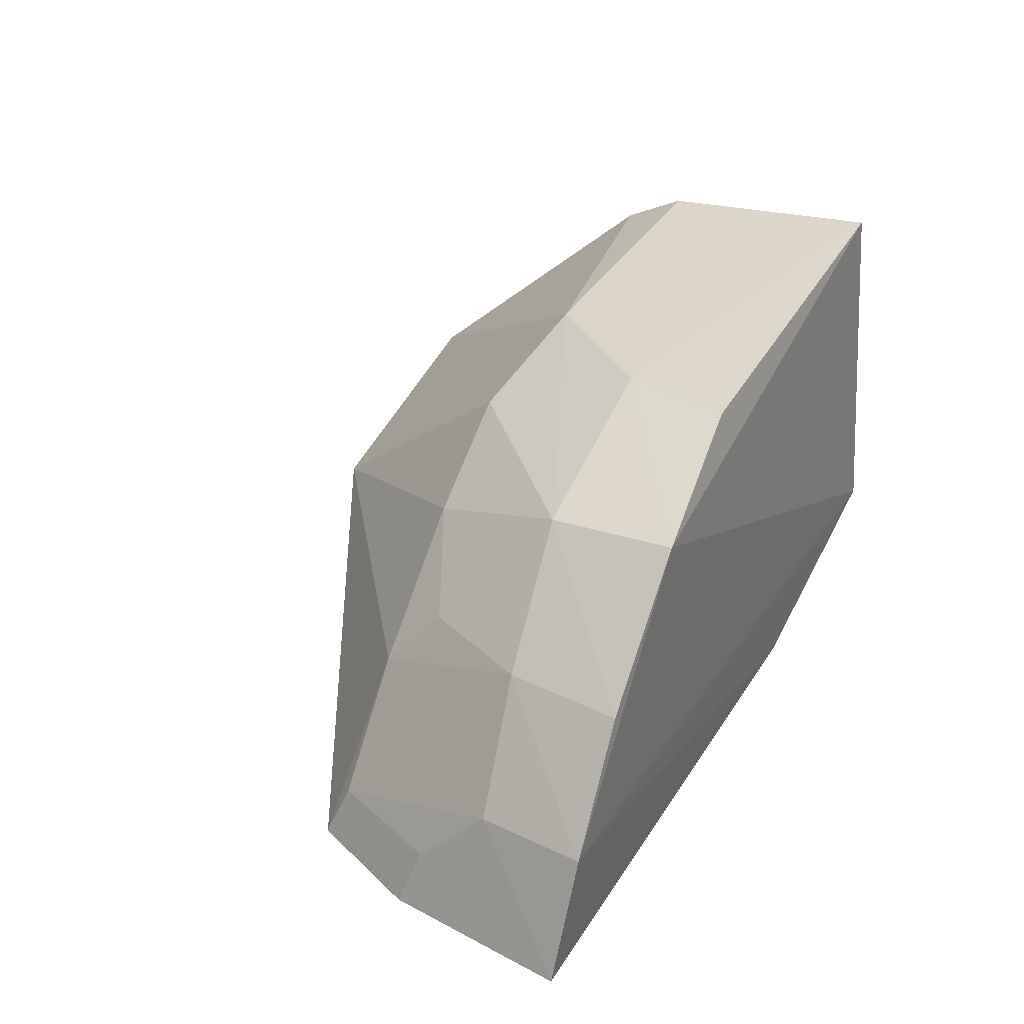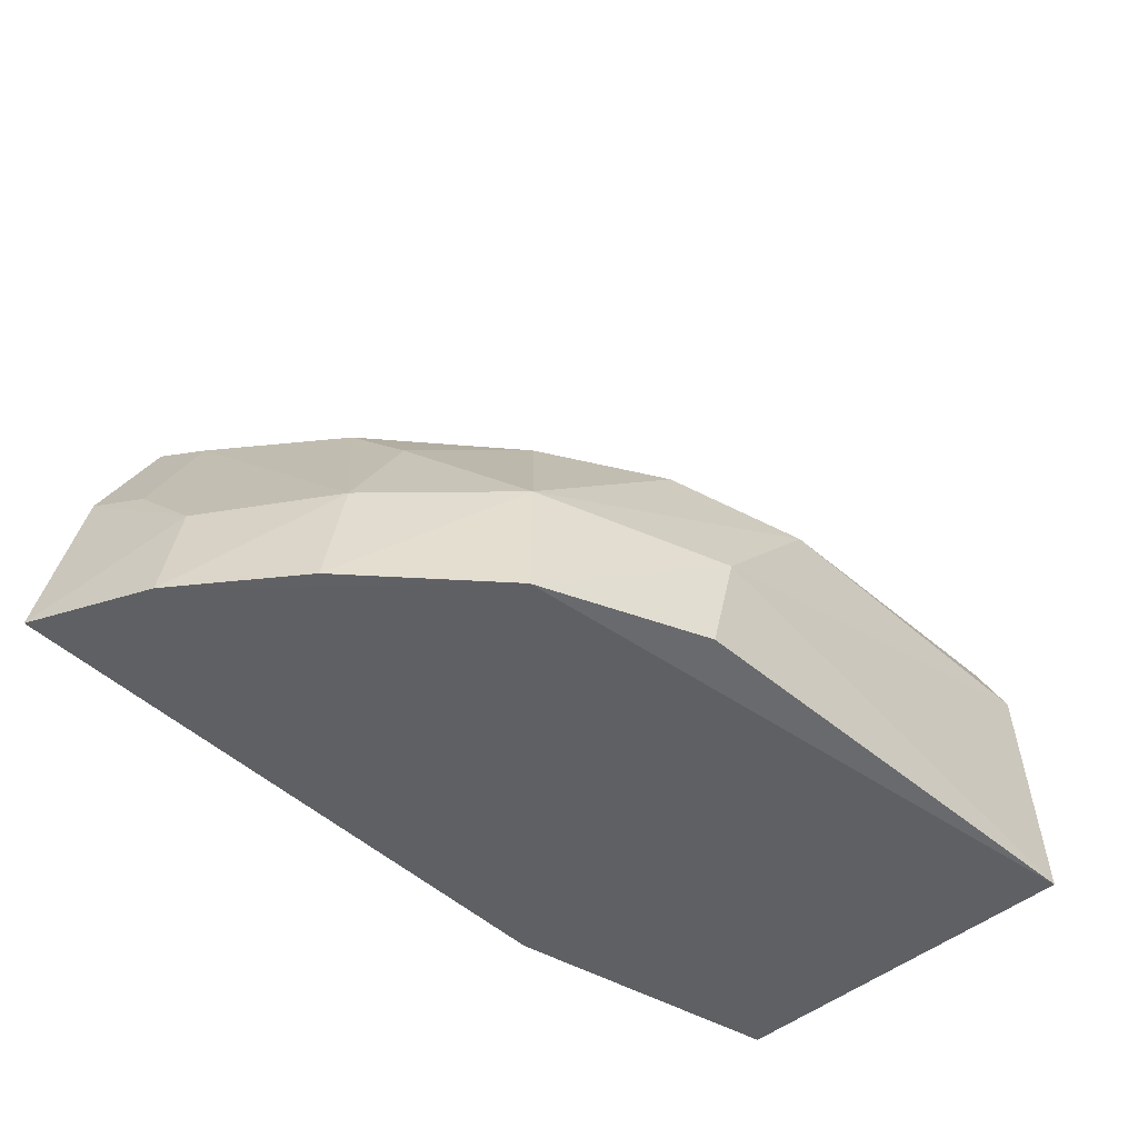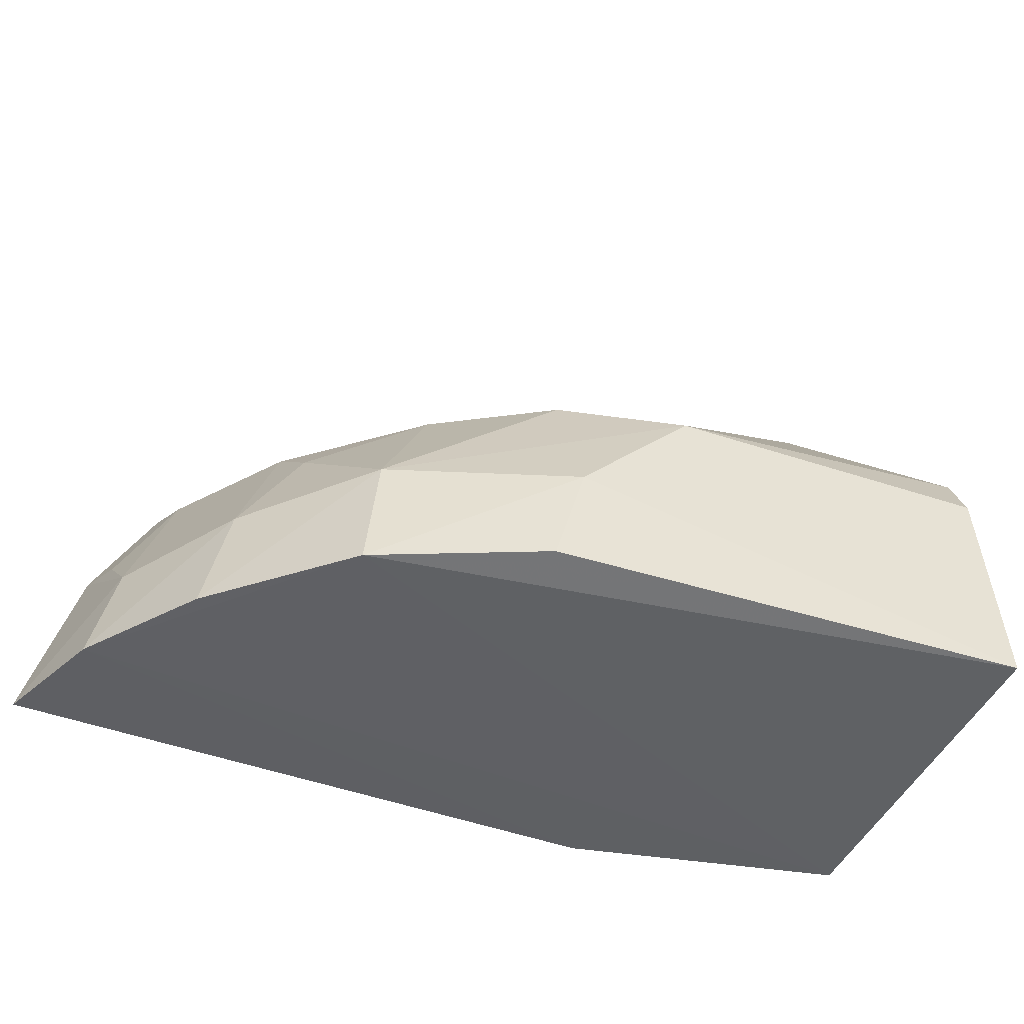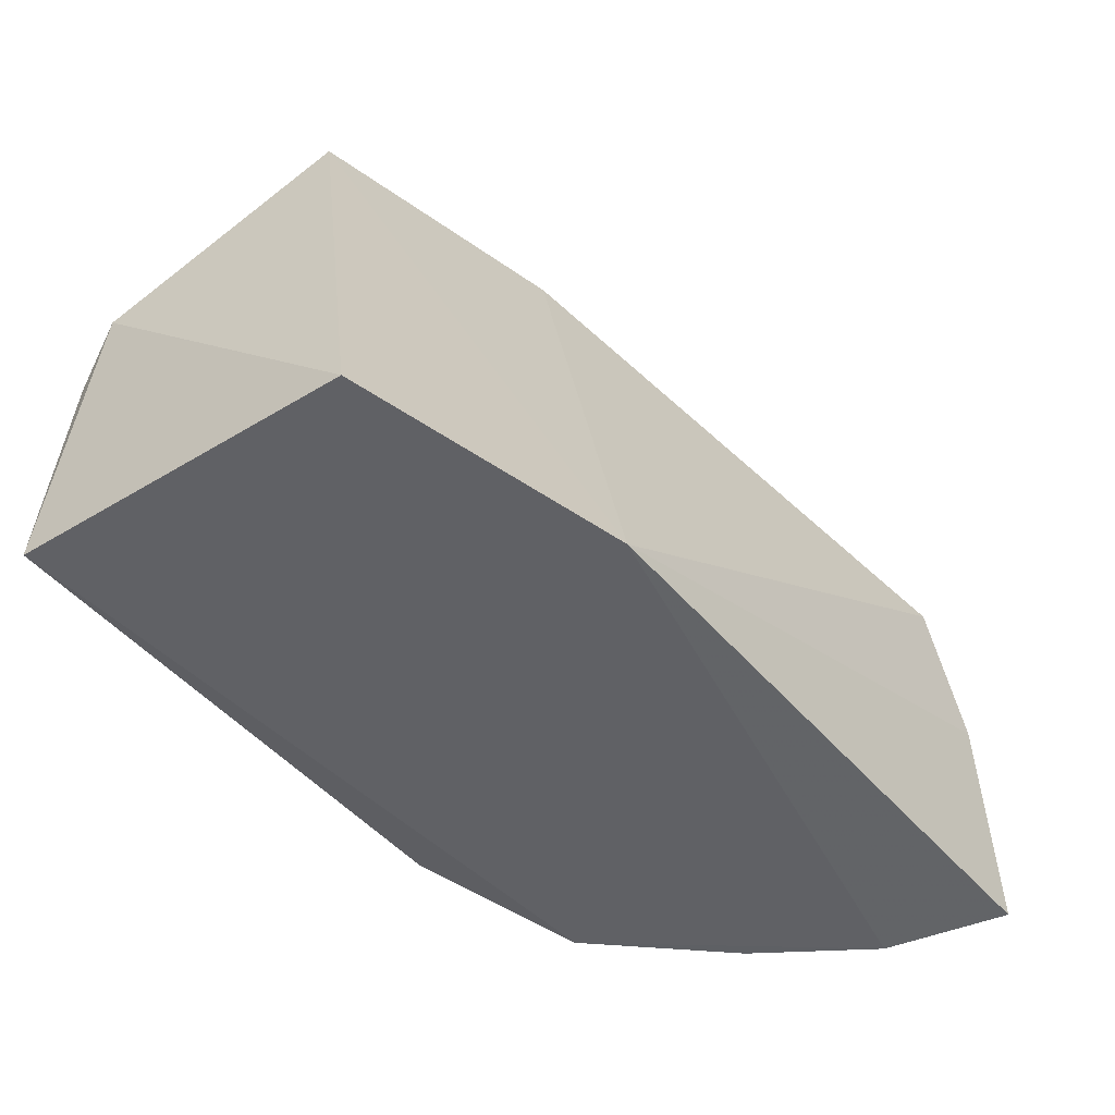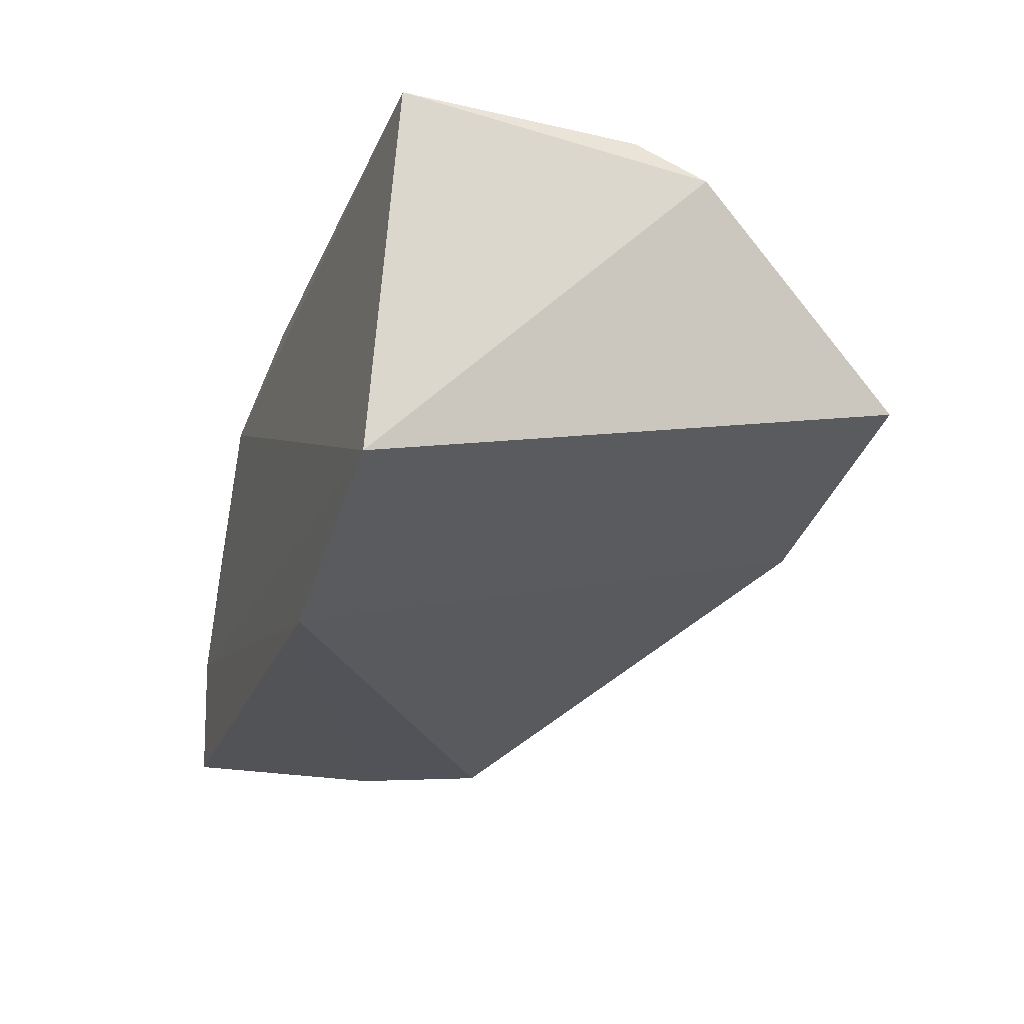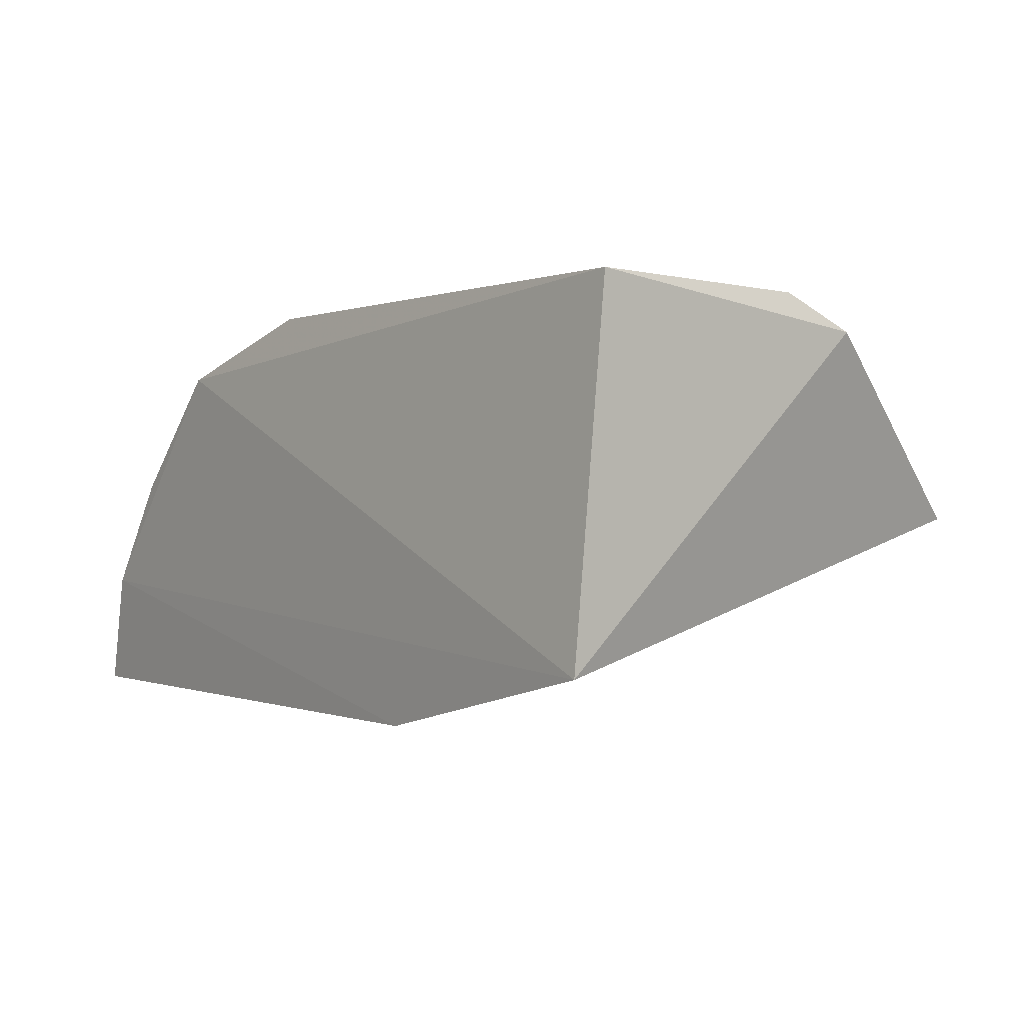
<metadata>
{"format":"obj","ext":"obj","renderer":"f3d","projection":"perspective","resolution":1024,"background":"white","views":[{"elev":30.5,"azim":-63.4,"up":"+Z"},{"elev":-45.1,"azim":-48.6,"up":"+Y"},{"elev":-44.8,"azim":-24.2,"up":"+Y"},{"elev":-48.1,"azim":128.1,"up":"+Y"},{"elev":-20.7,"azim":73.5,"up":"+Z"},{"elev":1.5,"azim":53.1,"up":"+Z"}]}
</metadata>
<code>
v -0.08839 0.05285 0.4789
v -0.09065 0.04735 0.4015
v -0.105 0.1649 0.4292
v -0.1622 0.1644 0.4151
v -0.2848 0.04665 0.3854
v -0.1513 0.04735 0.3864
v -0.1636 0.1019 0.4739
v -0.08843 0.1177 0.4692
v -0.2335 0.04466 0.4621
v -0.2599 0.1152 0.3813
v -0.09049 0.103 0.4768
v -0.1971 0.04873 0.4751
v -0.2763 0.04489 0.4114
v -0.2736 0.08891 0.3818
v -0.2144 0.1083 0.4449
v -0.1901 0.07321 0.4749
v -0.2536 0.07135 0.4347
v -0.2705 0.06949 0.4092
v -0.1888 0.1096 0.4601
v -0.2412 0.1086 0.4196
v -0.2595 0.04506 0.4358
v -0.2298 0.07354 0.4592
v -0.2707 0.0847 0.394
v -0.2575 0.1107 0.3927
v -0.2391 0.09646 0.433
f 6 3 2
f 6 4 3
f 7 3 4
f 8 1 2
f 8 2 3
f 8 3 7
f 9 2 1
f 10 4 6
f 11 8 7
f 11 1 8
f 12 9 1
f 13 6 2
f 13 2 9
f 13 5 6
f 14 10 6
f 14 6 5
f 16 9 12
f 16 11 7
f 16 12 1
f 16 1 11
f 18 14 5
f 18 5 13
f 18 13 17
f 19 7 4
f 19 4 15
f 20 15 4
f 20 4 10
f 21 17 13
f 21 13 9
f 22 19 15
f 22 9 16
f 22 16 7
f 22 7 19
f 22 21 9
f 22 17 21
f 23 10 14
f 23 14 18
f 24 18 17
f 24 17 20
f 24 23 18
f 24 20 10
f 24 10 23
f 25 20 17
f 25 17 22
f 25 22 15
f 25 15 20

</code>
